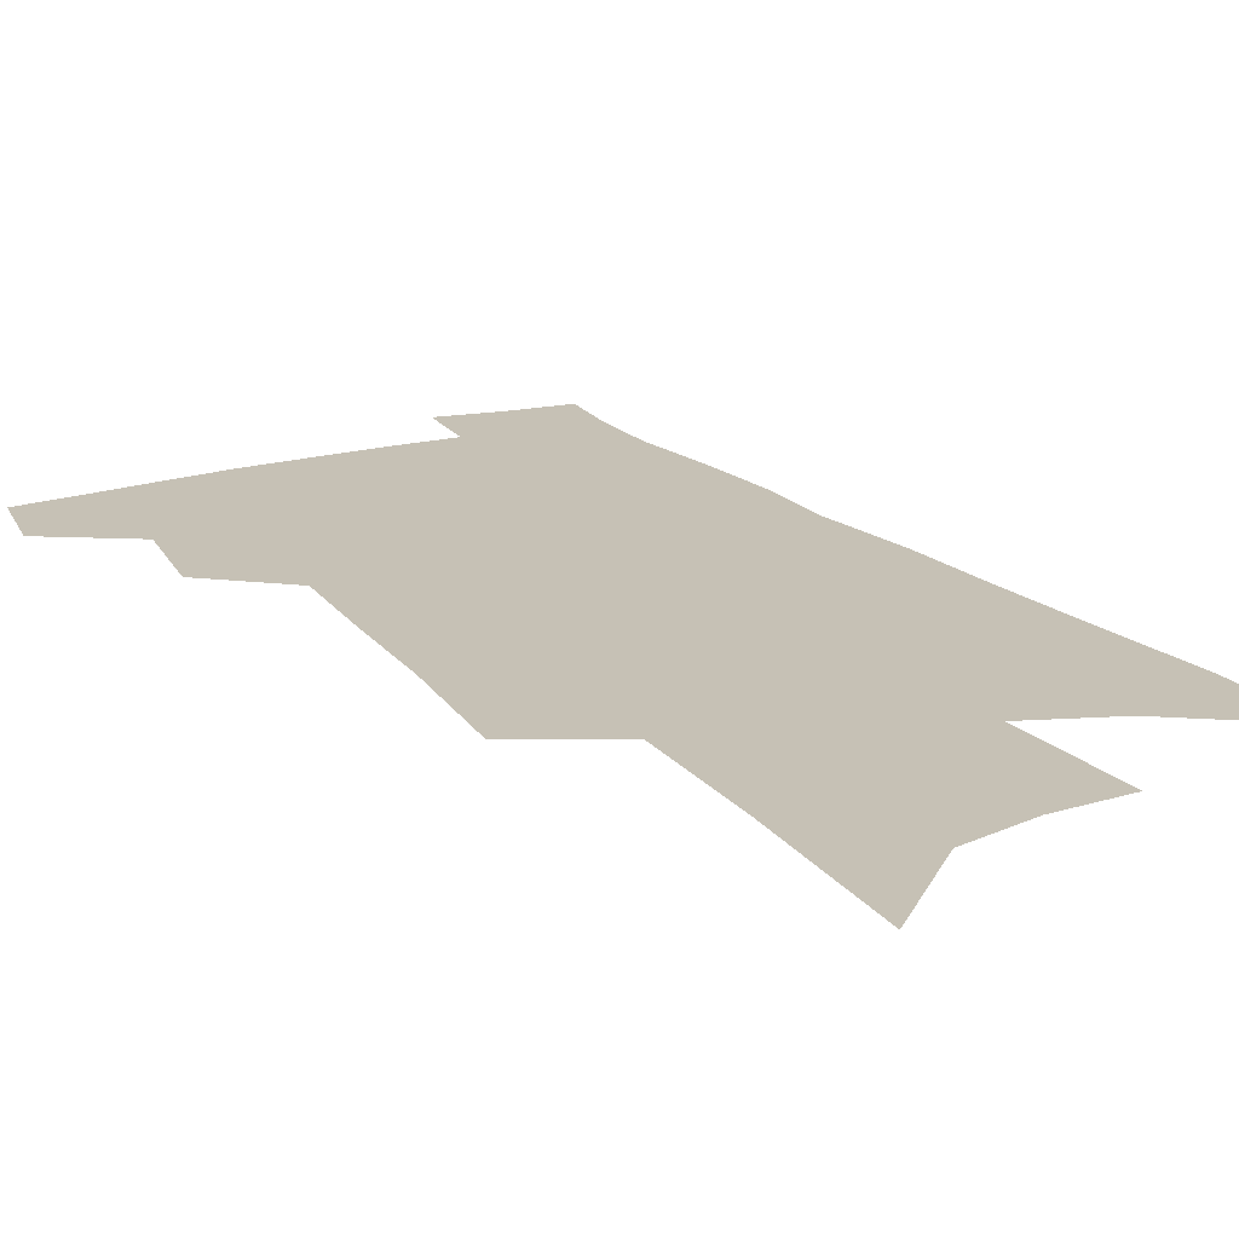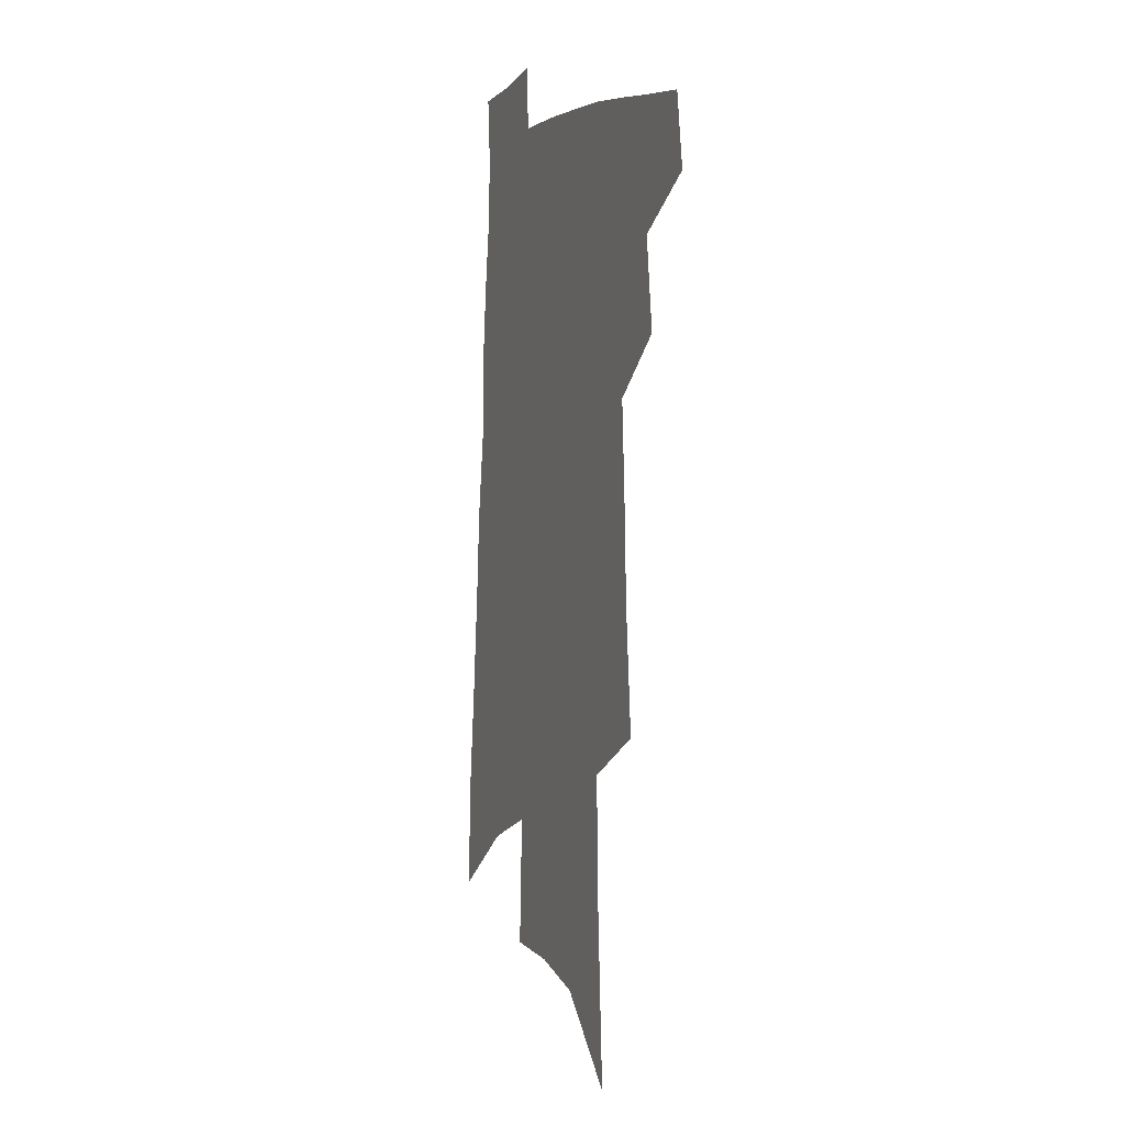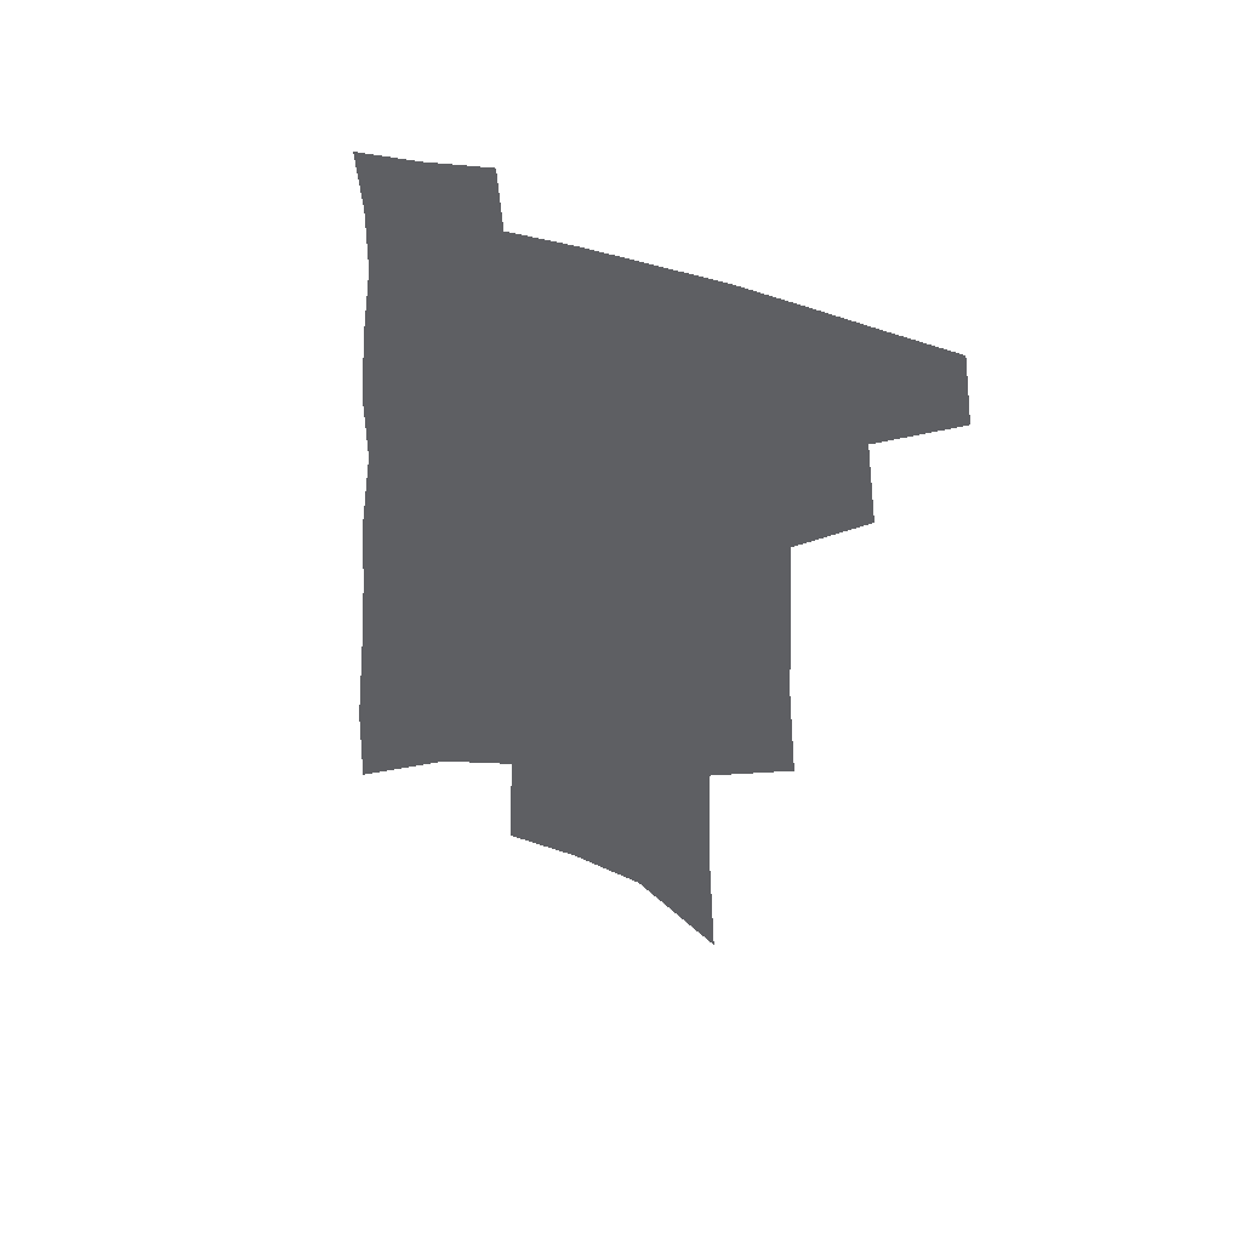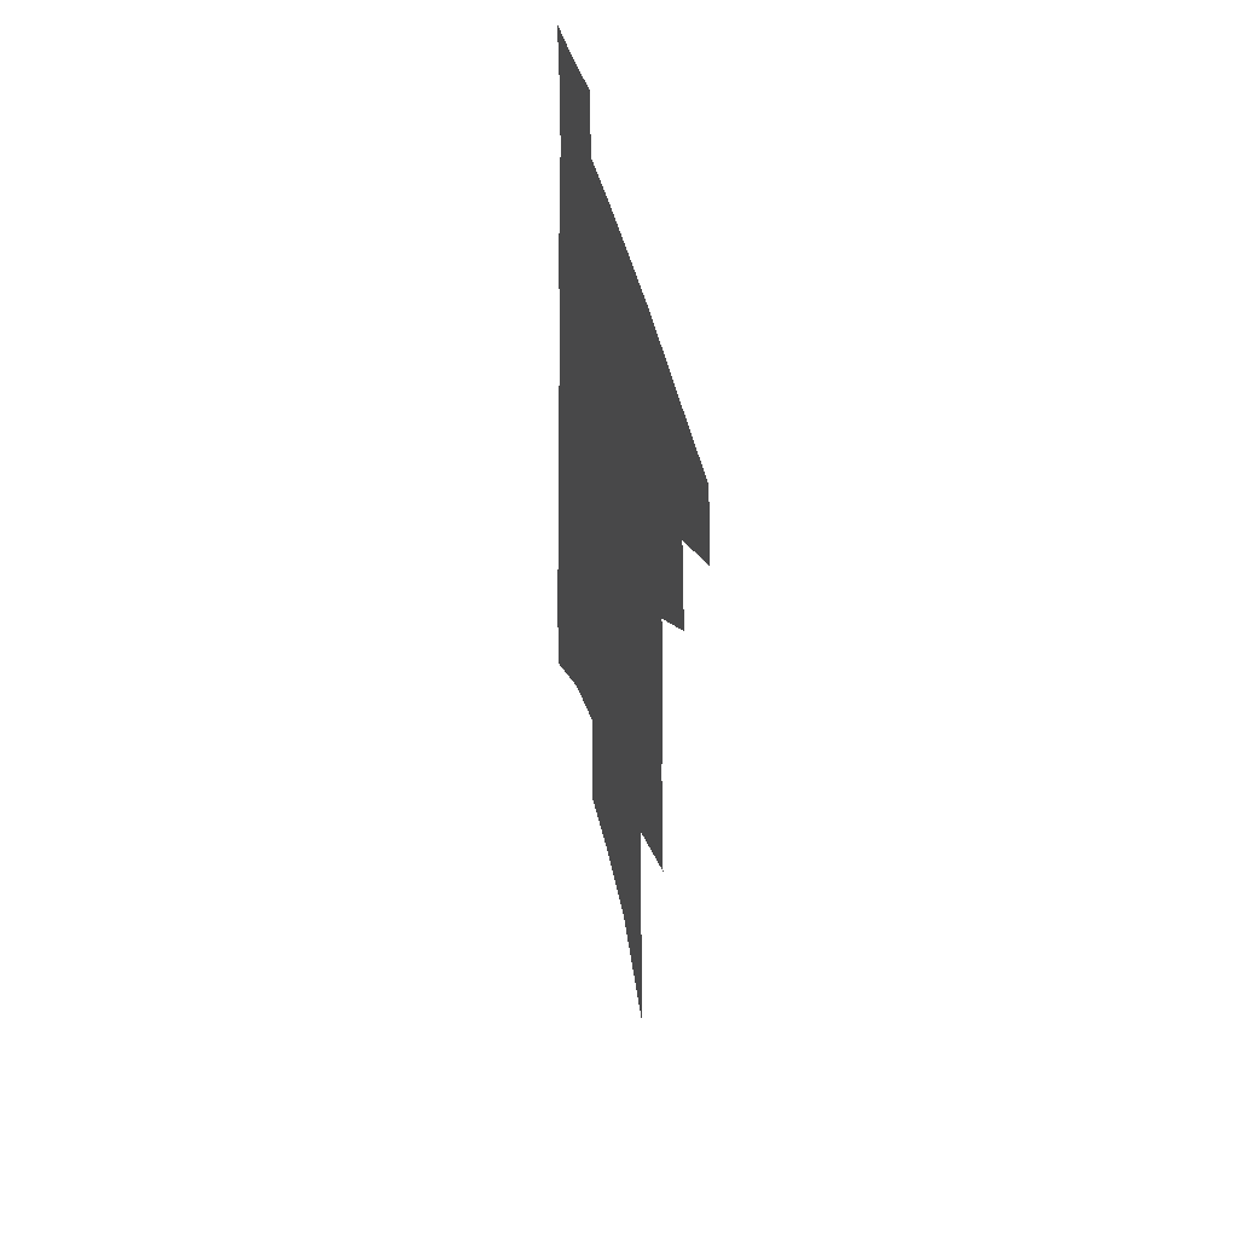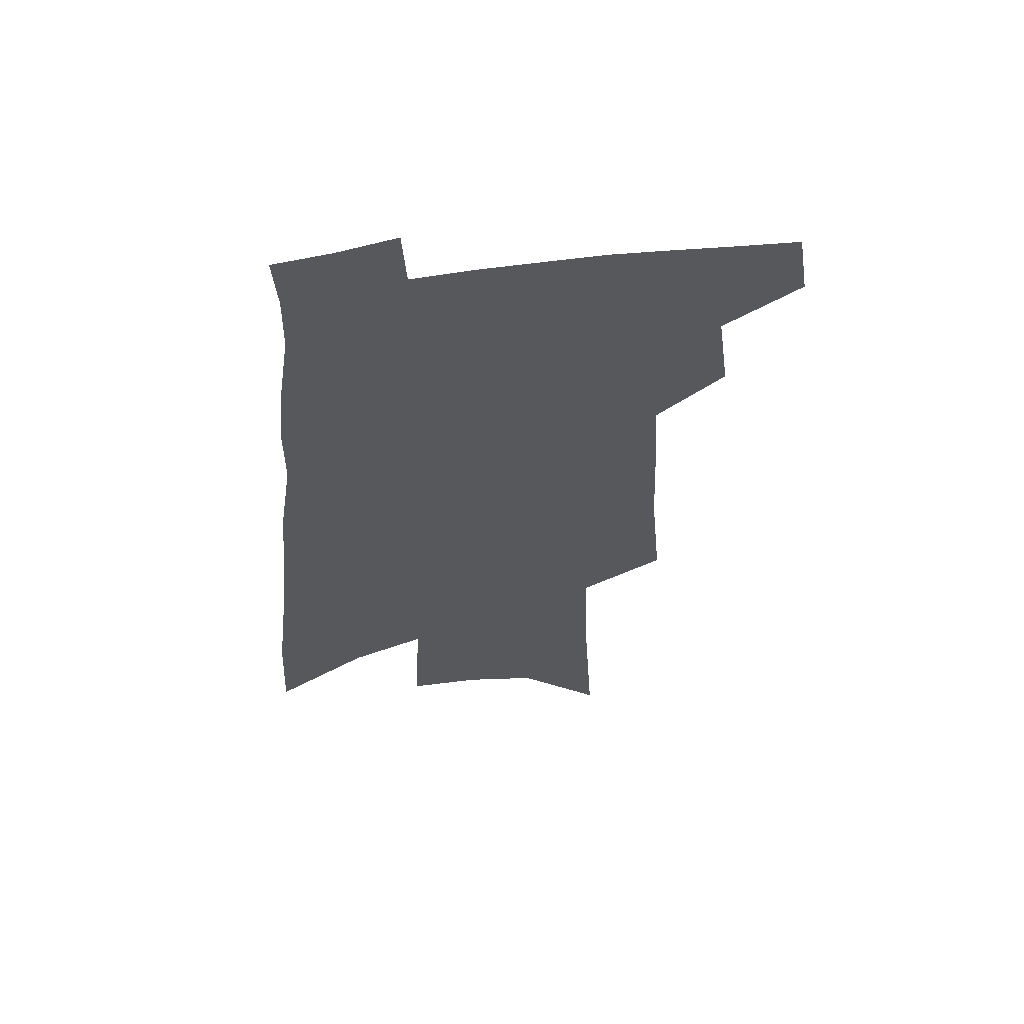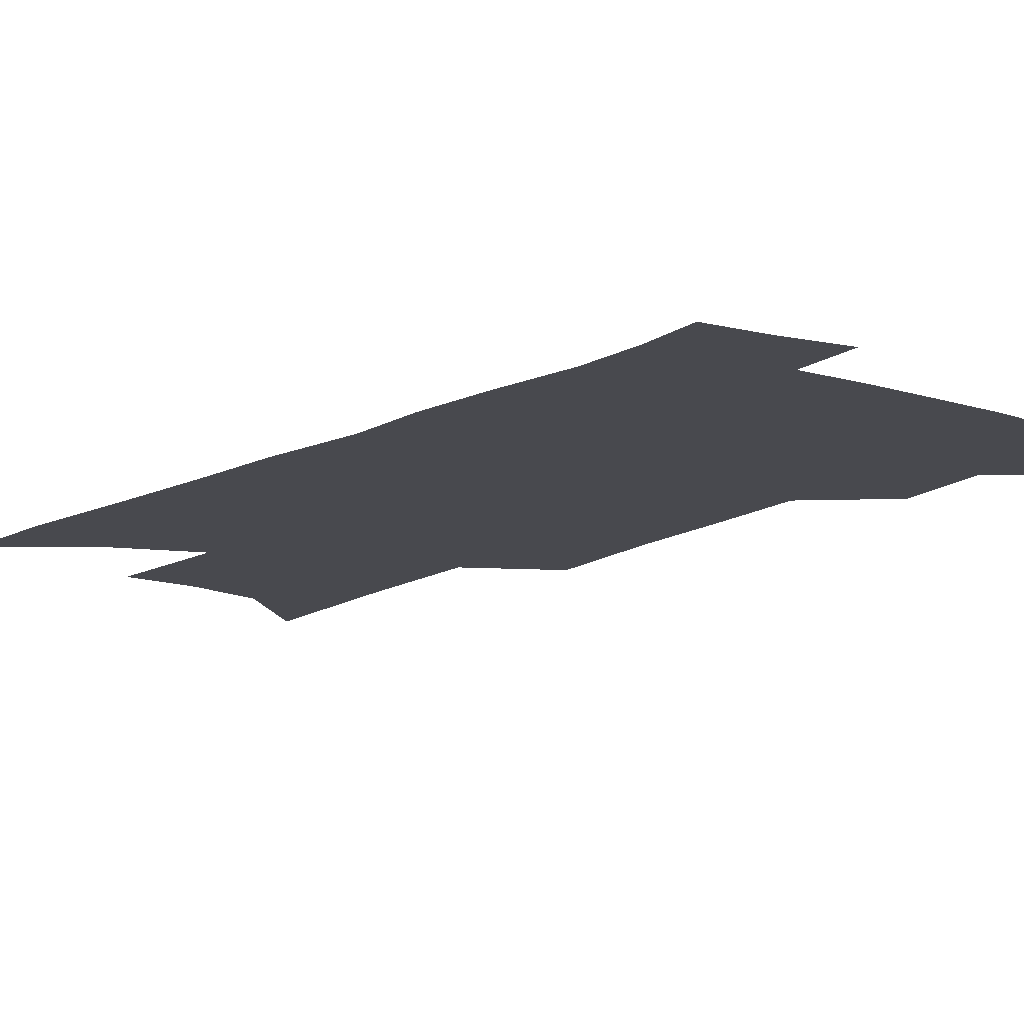
<metadata>
{"format":"obj","ext":"obj","renderer":"f3d","projection":"perspective","resolution":1024,"background":"white","views":[{"elev":18.7,"azim":-27.7,"up":"+Z"},{"elev":2.2,"azim":-111.7,"up":"+Y"},{"elev":51.3,"azim":-161.5,"up":"+Y"},{"elev":47.2,"azim":-103.5,"up":"+Y"},{"elev":59.8,"azim":171.1,"up":"+Y"},{"elev":-12.7,"azim":144.1,"up":"+Z"}]}
</metadata>
<code>
v 508.3 441.4 0
v 512.6 468.3 0
v 532.6 389.5 0
v 537.1 423.2 0
v 537.2 447.7 0
v 535.5 470.4 0
v 550.3 249.8 0
v 554.4 295.8 0
v 556 332.8 0
v 558.1 368.2 0
v 558.4 396.7 0
v 561.3 426.7 0
v 560.7 450 0
v 558.3 472.7 0
v 575.8 119.1 0
v 579.7 183.3 0
v 581.1 232.9 0
v 581.8 275.2 0
v 582.8 313.6 0
v 582.9 346.2 0
v 583.4 377.1 0
v 584.4 405.5 0
v 584.3 429.5 0
v 584.2 451.9 0
v 581.3 474.9 0
v 607.3 148.8 0
v 607.8 203.6 0
v 606.7 244.3 0
v 606.7 286 0
v 606.2 319.5 0
v 605.9 351.1 0
v 605.8 380.4 0
v 606.2 407.7 0
v 606 430.5 0
v 605.9 453.1 0
v 605 475.4 0
v 633.8 155.4 0
v 632.6 210.1 0
v 631 250.7 0
v 629.8 286.2 0
v 628.8 322.1 0
v 628 353.5 0
v 627.6 382.3 0
v 627.4 408.4 0
v 627.6 431.2 0
v 627.9 453.7 0
v 627.5 475.8 0
v 660.1 156.8 0
v 657.9 205.9 0
v 655.3 248.3 0
v 653 286.4 0
v 651.6 319.1 0
v 650.4 351.1 0
v 649.4 380 0
v 648.8 406.6 0
v 648.9 430.5 0
v 649.3 453.5 0
v 650.4 475.1 0
v 651.8 498.5 0
v 685.8 195.3 0
v 682.2 237.9 0
v 678.8 277.1 0
v 675.4 313.7 0
v 675.4 343 0
v 672.8 374.4 0
v 671.7 401.8 0
v 670.9 427.7 0
v 670.5 452.1 0
v 671.7 473.5 0
v 674.5 494.5 0
v 721 170.5 0
v 719 210.8 0
v 714.2 252.8 0
v 710.3 290.9 0
v 707.5 325 0
v 702.3 360.5 0
v 702.1 388.2 0
v 699.1 417.3 0
v 694.9 446.7 0
v 694.3 470.6 0
v 695.9 492.5 0
f 4 5 1
f 1 5 2
f 5 6 2
f 10 11 3
f 3 11 4
f 11 12 4
f 4 12 5
f 12 13 5
f 5 13 6
f 13 14 6
f 17 18 7
f 7 18 8
f 18 19 8
f 8 19 9
f 19 20 9
f 9 20 10
f 20 21 10
f 10 21 11
f 21 22 11
f 11 22 12
f 22 23 12
f 12 23 13
f 23 24 13
f 13 24 14
f 24 25 14
f 15 26 16
f 26 27 16
f 16 27 17
f 27 28 17
f 17 28 18
f 28 29 18
f 18 29 19
f 29 30 19
f 19 30 20
f 30 31 20
f 20 31 21
f 31 32 21
f 21 32 22
f 32 33 22
f 22 33 23
f 33 34 23
f 23 34 24
f 34 35 24
f 24 35 25
f 35 36 25
f 26 37 27
f 37 38 27
f 27 38 28
f 38 39 28
f 28 39 29
f 39 40 29
f 29 40 30
f 40 41 30
f 30 41 31
f 41 42 31
f 31 42 32
f 42 43 32
f 32 43 33
f 43 44 33
f 33 44 34
f 44 45 34
f 34 45 35
f 45 46 35
f 35 46 36
f 46 47 36
f 37 48 38
f 48 49 38
f 38 49 39
f 49 50 39
f 39 50 40
f 50 51 40
f 40 51 41
f 51 52 41
f 41 52 42
f 52 53 42
f 42 53 43
f 53 54 43
f 43 54 44
f 54 55 44
f 44 55 45
f 55 56 45
f 45 56 46
f 56 57 46
f 46 57 47
f 57 58 47
f 49 60 50
f 60 61 50
f 50 61 51
f 61 62 51
f 51 62 52
f 62 63 52
f 52 63 53
f 63 64 53
f 53 64 54
f 64 65 54
f 54 65 55
f 65 66 55
f 55 66 56
f 66 67 56
f 56 67 57
f 67 68 57
f 57 68 58
f 68 69 58
f 58 69 59
f 69 70 59
f 60 71 61
f 71 72 61
f 61 72 62
f 72 73 62
f 62 73 63
f 73 74 63
f 63 74 64
f 74 75 64
f 64 75 65
f 75 76 65
f 65 76 66
f 76 77 66
f 66 77 67
f 77 78 67
f 67 78 68
f 78 79 68
f 68 79 69
f 79 80 69
f 69 80 70
f 80 81 70

</code>
